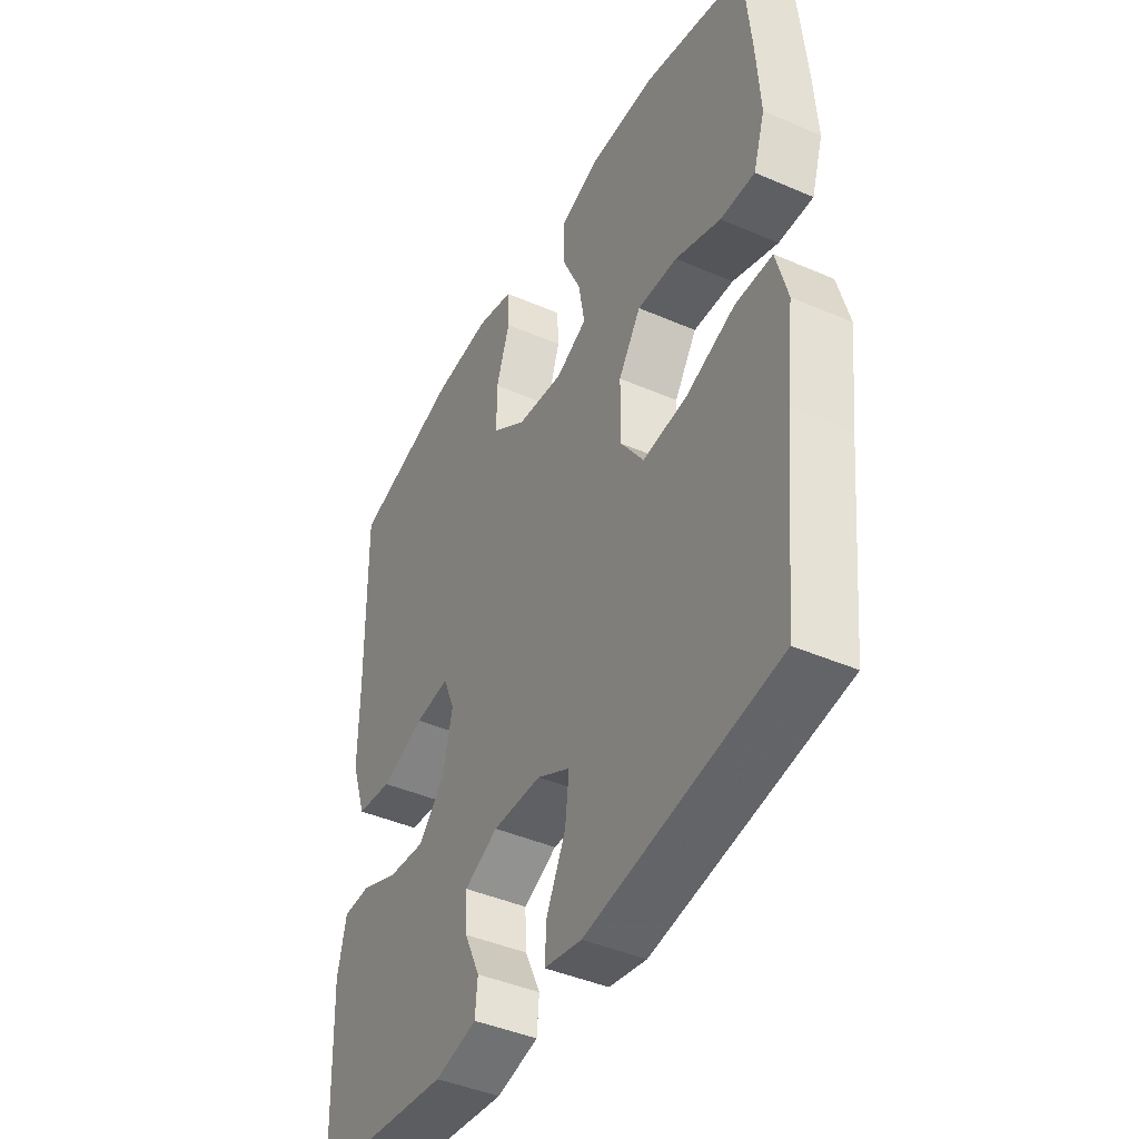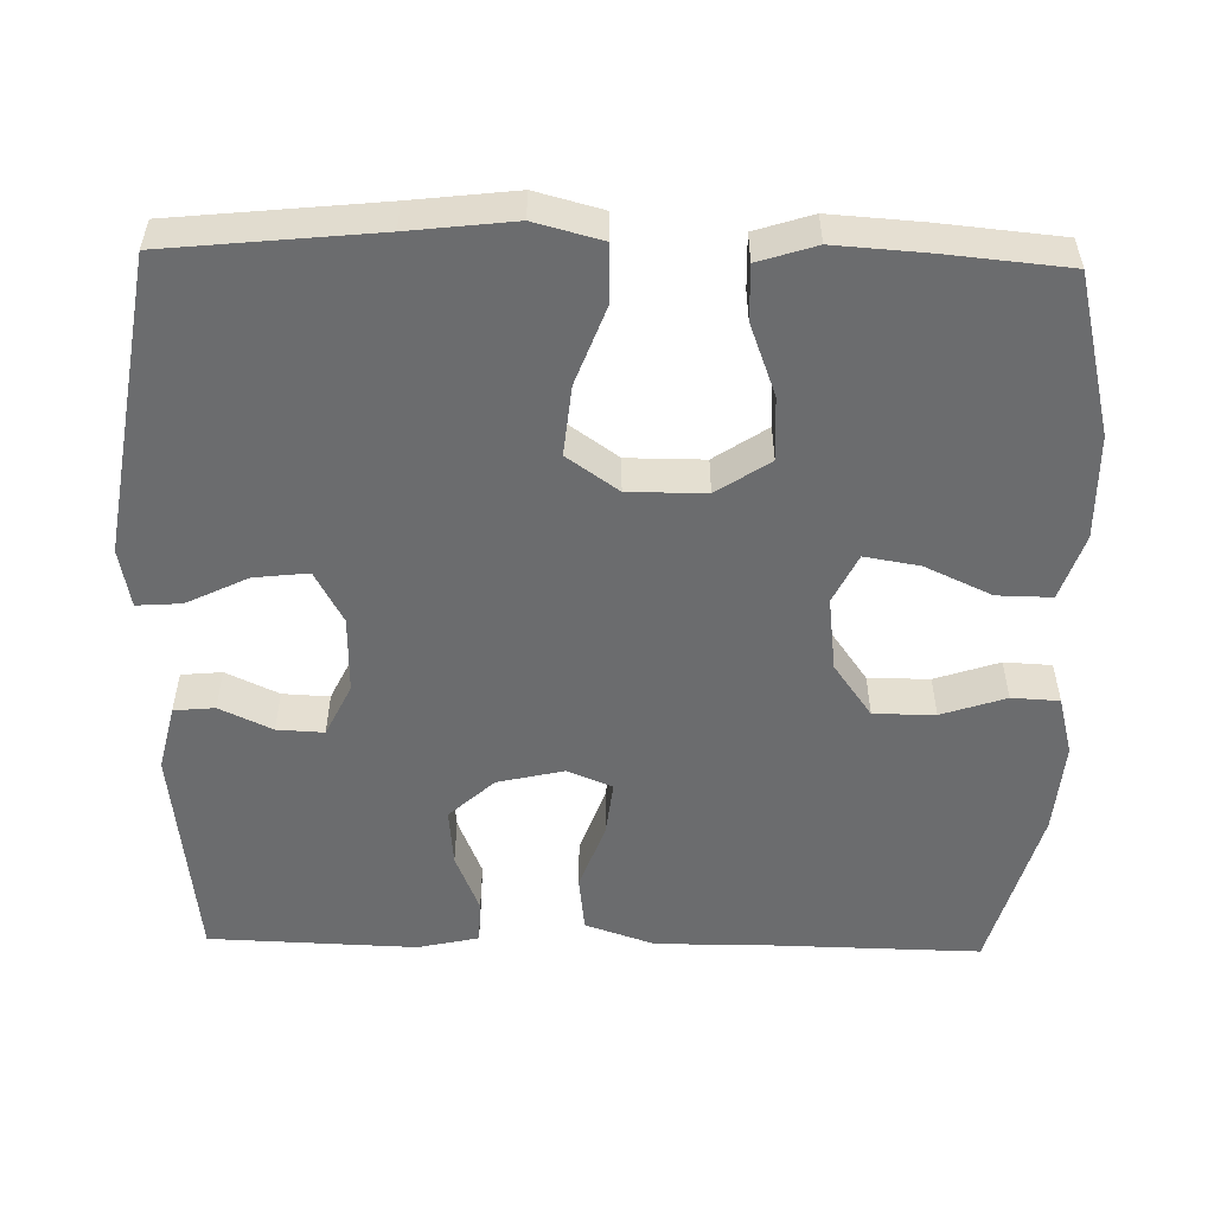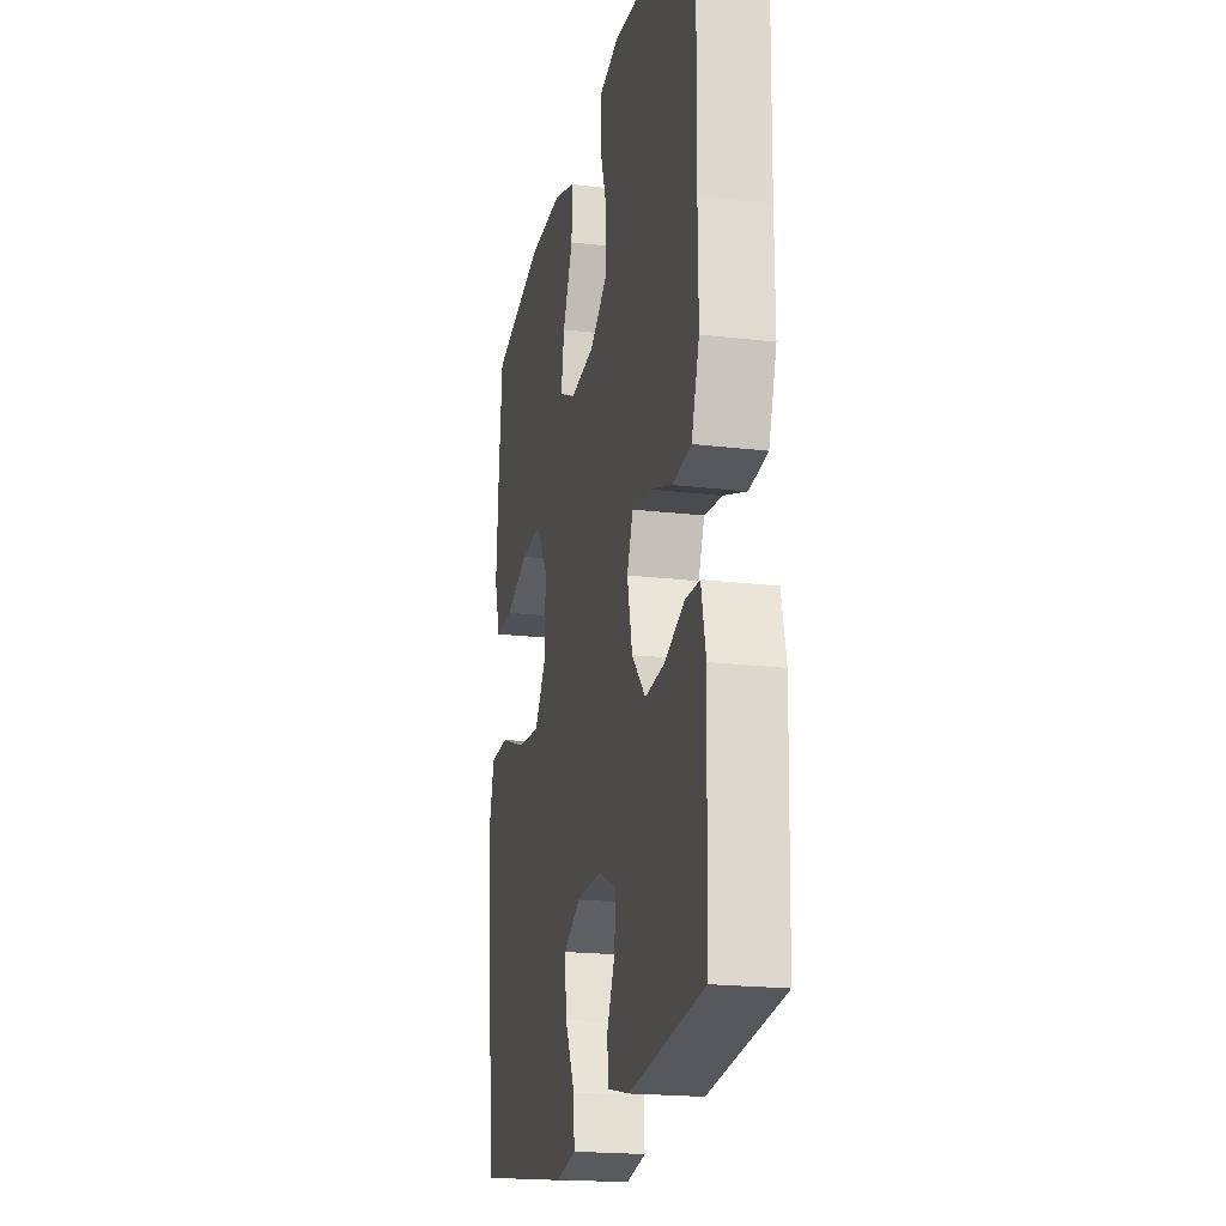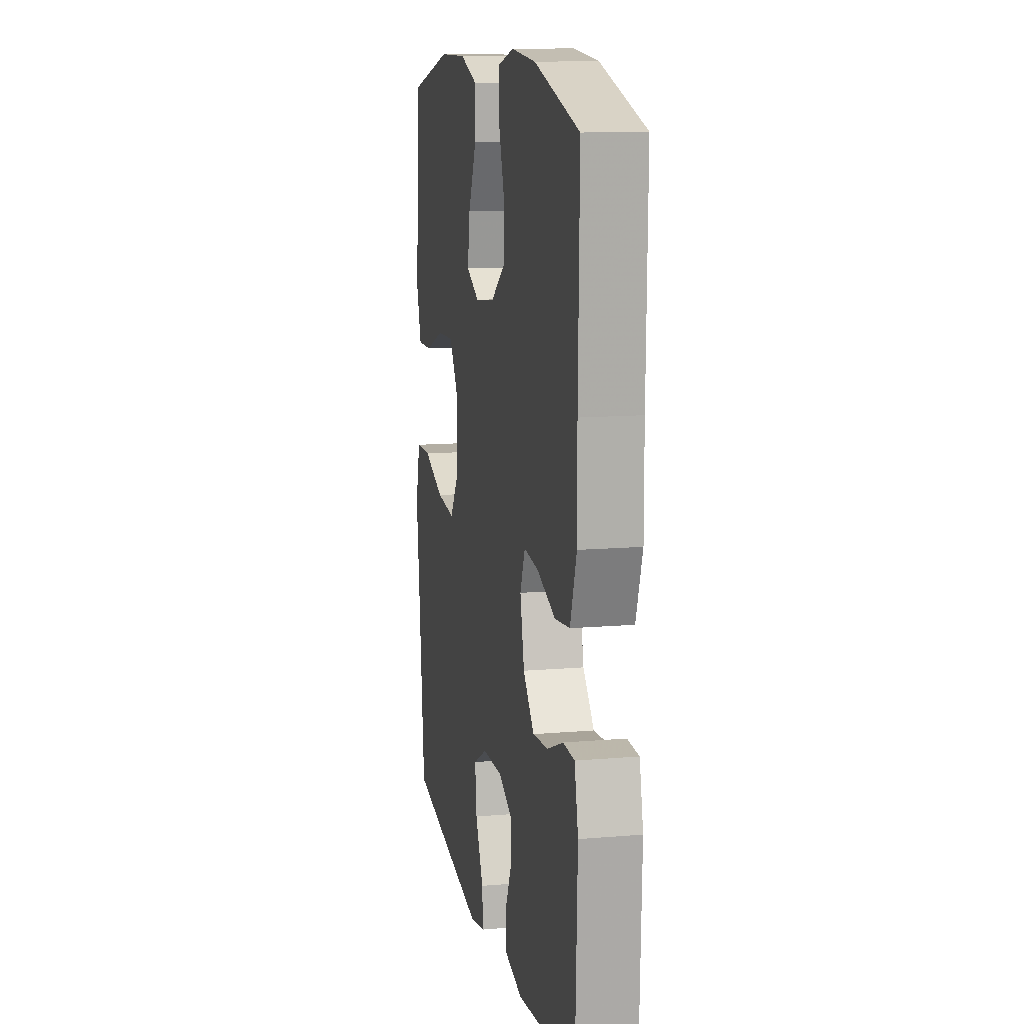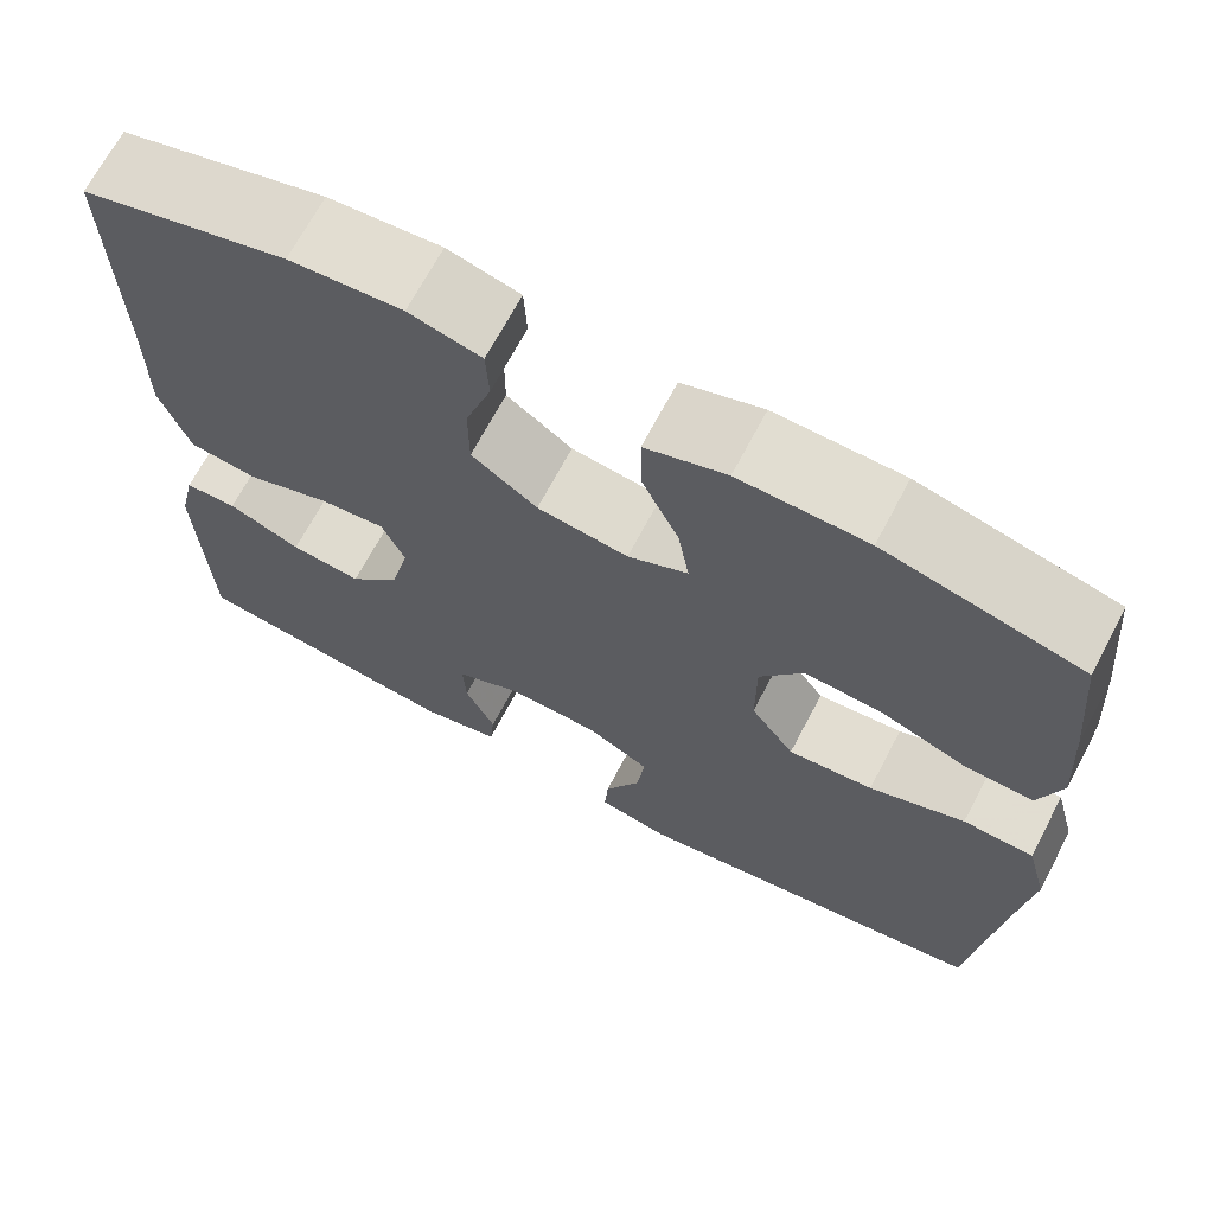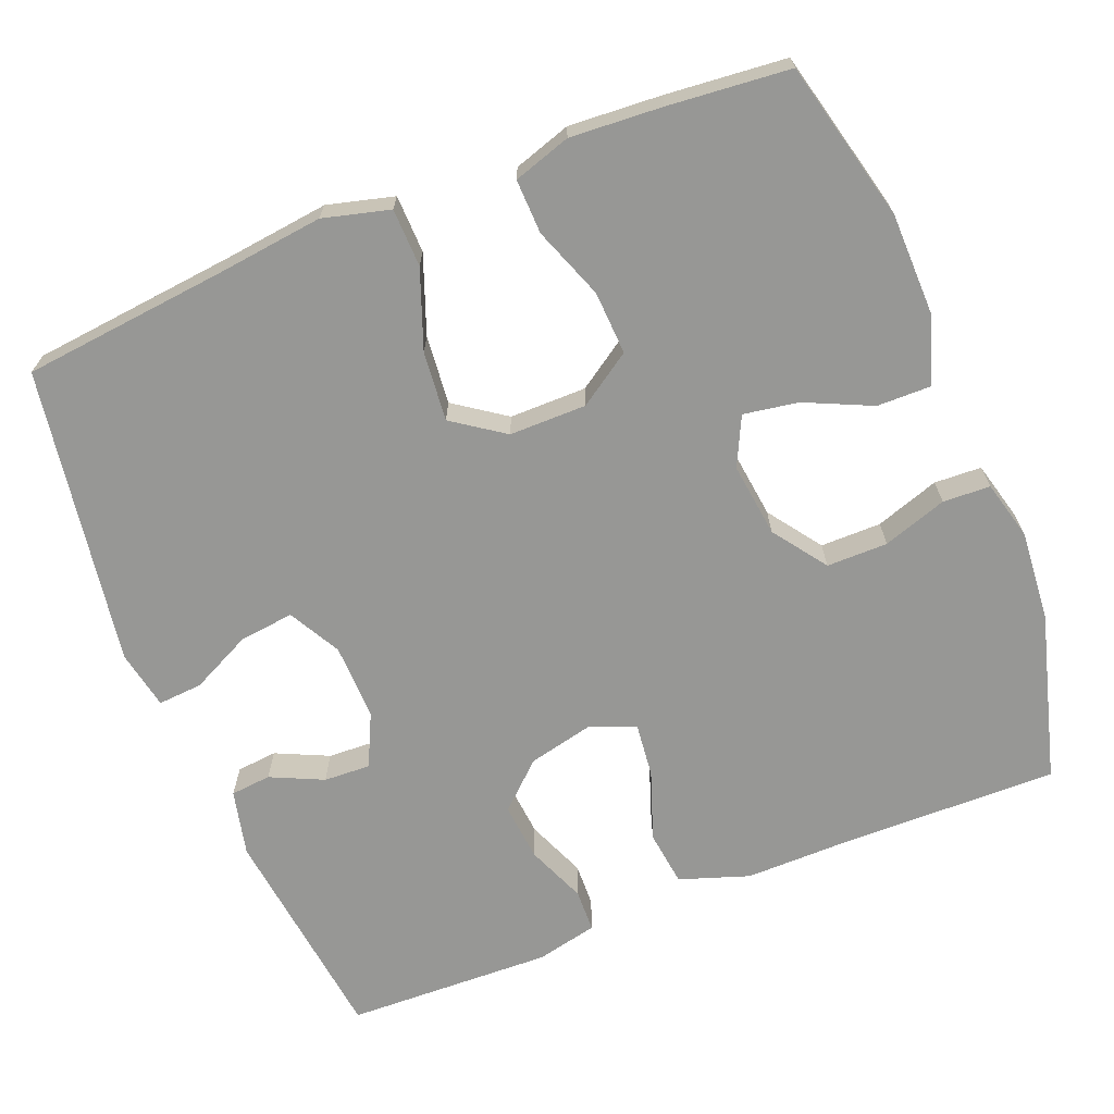
<metadata>
{"format":"obj","ext":"obj","renderer":"f3d","projection":"perspective","resolution":1024,"background":"white","views":[{"elev":-43.0,"azim":-117.3,"up":"+Z"},{"elev":-53.6,"azim":-91.3,"up":"+Y"},{"elev":-20.0,"azim":77.7,"up":"+Z"},{"elev":12.5,"azim":78.7,"up":"+Z"},{"elev":68.6,"azim":-152.2,"up":"+Z"},{"elev":-68.1,"azim":-68.1,"up":"+Y"}]}
</metadata>
<code>
v 0.5 0.07 0.5
v 0.495 0.07 0.215
v 0.496 0.07 0.078
v 0.465 0.07 -0.013
v 0.392 0.07 -0.022
v 0.302 0.07 0.01
v 0.231 0.07 0.018
v 0.207 0.07 -0.04
v 0.227 0.07 -0.127
v 0.281 0.07 -0.186
v 0.357 0.07 -0.179
v 0.435 0.07 -0.147
v 0.491 0.07 -0.149
v 0.509 0.07 -0.229
v 0.5 0.07 -0.5
v 0.209 0.07 -0.535
v 0.123 0.07 -0.515
v 0.118 0.07 -0.462
v 0.15 0.07 -0.393
v 0.153 0.07 -0.332
v 0.084 0.07 -0.299
v -0.016 0.07 -0.301
v -0.084 0.07 -0.338
v -0.076 0.07 -0.409
v -0.037 0.07 -0.489
v -0.033 0.07 -0.547
v -0.11 0.07 -0.562
v -0.5 0.07 -0.5
v -0.528 0.07 -0.228
v -0.544 0.07 -0.092
v -0.521 0.07 -0.005
v -0.445 0.07 -0.003
v -0.343 0.07 -0.041
v -0.252 0.07 -0.05
v -0.205 0.07 0.017
v -0.205 0.07 0.118
v -0.251 0.07 0.187
v -0.334 0.07 0.183
v -0.428 0.07 0.148
v -0.499 0.07 0.146
v -0.523 0.07 0.221
v -0.515 0.07 0.341
v -0.5 0.07 0.5
v -0.291 0.07 0.551
v -0.155 0.07 0.553
v -0.069 0.07 0.524
v -0.07 0.07 0.453
v -0.11 0.07 0.366
v -0.122 0.07 0.294
v -0.058 0.07 0.263
v 0.039 0.07 0.275
v 0.109 0.07 0.325
v 0.109 0.07 0.405
v 0.081 0.07 0.489
v 0.084 0.07 0.551
v 0.161 0.07 0.571
v 0.281 0.07 0.561
v 0.5 0 0.5
v 0.495 0 0.215
v 0.496 0 0.078
v 0.465 0 -0.013
v 0.392 0 -0.022
v 0.302 0 0.01
v 0.231 0 0.018
v 0.207 0 -0.04
v 0.227 0 -0.127
v 0.281 0 -0.186
v 0.357 0 -0.179
v 0.435 0 -0.147
v 0.491 0 -0.149
v 0.509 0 -0.229
v 0.5 0 -0.5
v 0.209 0 -0.535
v 0.123 0 -0.515
v 0.118 0 -0.462
v 0.15 0 -0.393
v 0.153 0 -0.332
v 0.084 0 -0.299
v -0.016 0 -0.301
v -0.084 0 -0.338
v -0.076 0 -0.409
v -0.037 0 -0.489
v -0.033 0 -0.547
v -0.11 0 -0.562
v -0.5 0 -0.5
v -0.528 0 -0.228
v -0.544 0 -0.092
v -0.521 0 -0.005
v -0.445 0 -0.003
v -0.343 0 -0.041
v -0.252 0 -0.05
v -0.205 0 0.017
v -0.205 0 0.118
v -0.251 0 0.187
v -0.334 0 0.183
v -0.428 0 0.148
v -0.499 0 0.146
v -0.523 0 0.221
v -0.515 0 0.341
v -0.5 0 0.5
v -0.291 0 0.551
v -0.155 0 0.553
v -0.069 0 0.524
v -0.07 0 0.453
v -0.11 0 0.366
v -0.122 0 0.294
v -0.058 0 0.263
v 0.039 0 0.275
v 0.109 0 0.325
v 0.109 0 0.405
v 0.081 0 0.489
v 0.084 0 0.551
v 0.161 0 0.571
v 0.281 0 0.561
f 56 57 1 2
f 53 54 55 56
f 52 53 56 2
f 51 52 2 3
f 50 51 3 4
f 49 50 4 5
f 45 46 47 48
f 45 48 49
f 44 45 49
f 43 44 49
f 38 39 40 41
f 37 38 41 42
f 30 31 32 33
f 29 30 33 34
f 28 29 34
f 27 28 34 35
f 24 25 26 27
f 23 24 27 35
f 16 17 18 19
f 16 19 20
f 15 16 20
f 14 15 20
f 11 12 13 14
f 10 11 14 20
f 9 10 20 21
f 43 49 5 6
f 37 42 43 6
f 36 37 6 7
f 22 23 35 36
f 22 36 7 8
f 8 9 21 22
f 59 58 114 113
f 113 112 111 110
f 59 113 110 109
f 60 59 109 108
f 61 60 108 107
f 62 61 107 106
f 105 104 103 102
f 106 105 102
f 106 102 101
f 106 101 100
f 98 97 96 95
f 99 98 95 94
f 90 89 88 87
f 91 90 87 86
f 91 86 85
f 92 91 85 84
f 84 83 82 81
f 92 84 81 80
f 76 75 74 73
f 77 76 73
f 77 73 72
f 77 72 71
f 71 70 69 68
f 77 71 68 67
f 78 77 67 66
f 63 62 106 100
f 63 100 99 94
f 64 63 94 93
f 93 92 80 79
f 65 64 93 79
f 79 78 66 65
f 1 58 59 2
f 2 59 60 3
f 3 60 61 4
f 4 61 62 5
f 5 62 63 6
f 6 63 64 7
f 7 64 65 8
f 8 65 66 9
f 9 66 67 10
f 10 67 68 11
f 11 68 69 12
f 12 69 70 13
f 13 70 71 14
f 14 71 72 15
f 15 72 73 16
f 16 73 74 17
f 17 74 75 18
f 18 75 76 19
f 19 76 77 20
f 20 77 78 21
f 21 78 79 22
f 22 79 80 23
f 23 80 81 24
f 24 81 82 25
f 25 82 83 26
f 26 83 84 27
f 27 84 85 28
f 28 85 86 29
f 29 86 87 30
f 30 87 88 31
f 31 88 89 32
f 32 89 90 33
f 33 90 91 34
f 34 91 92 35
f 35 92 93 36
f 36 93 94 37
f 37 94 95 38
f 38 95 96 39
f 39 96 97 40
f 40 97 98 41
f 41 98 99 42
f 42 99 100 43
f 43 100 101 44
f 44 101 102 45
f 45 102 103 46
f 46 103 104 47
f 47 104 105 48
f 48 105 106 49
f 49 106 107 50
f 50 107 108 51
f 51 108 109 52
f 52 109 110 53
f 53 110 111 54
f 54 111 112 55
f 55 112 113 56
f 56 113 114 57
f 57 114 58 1

</code>
